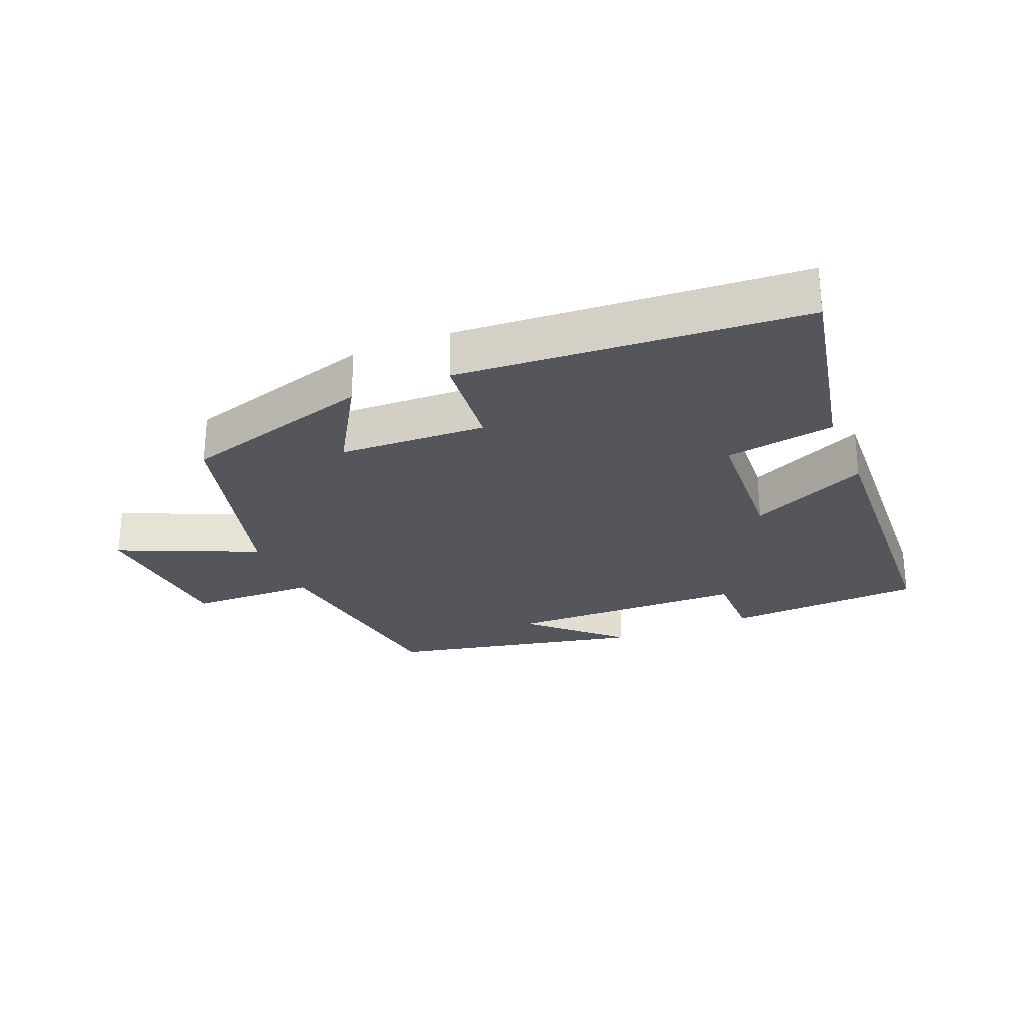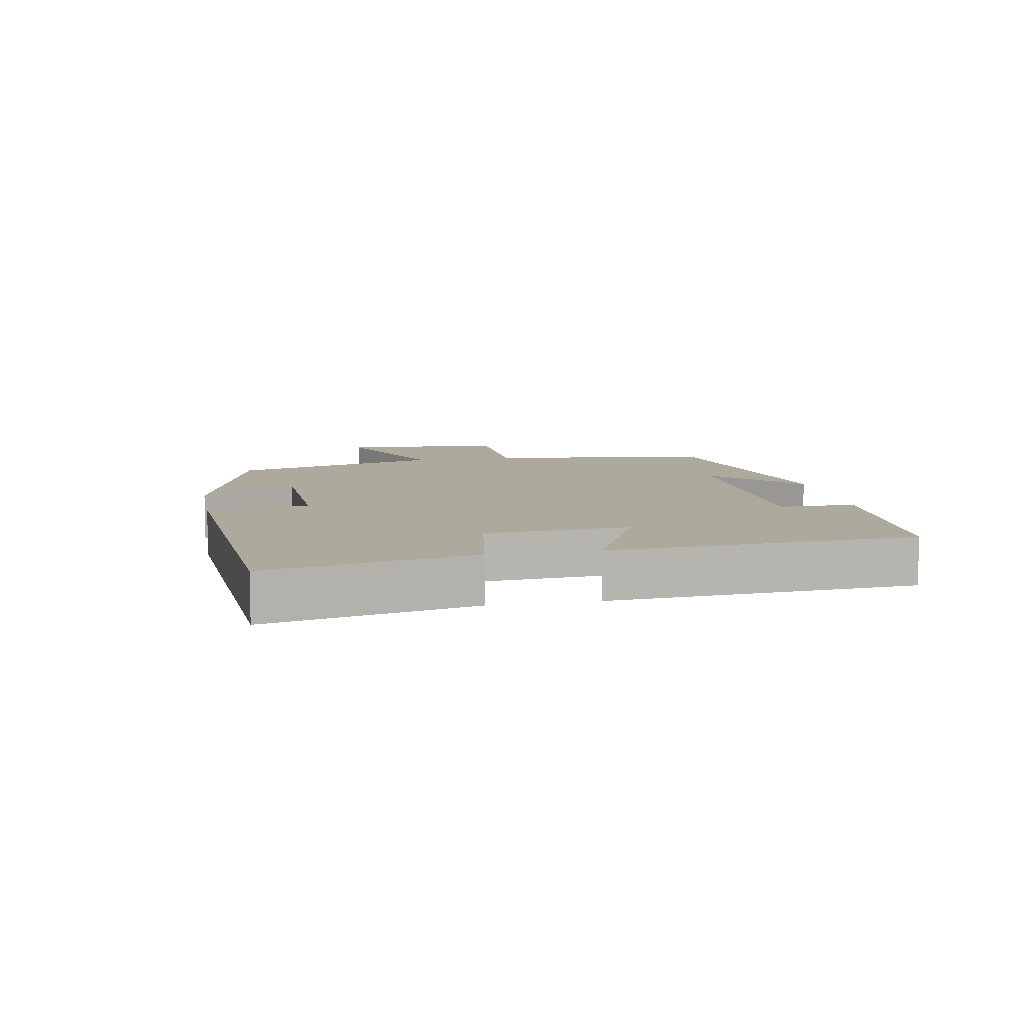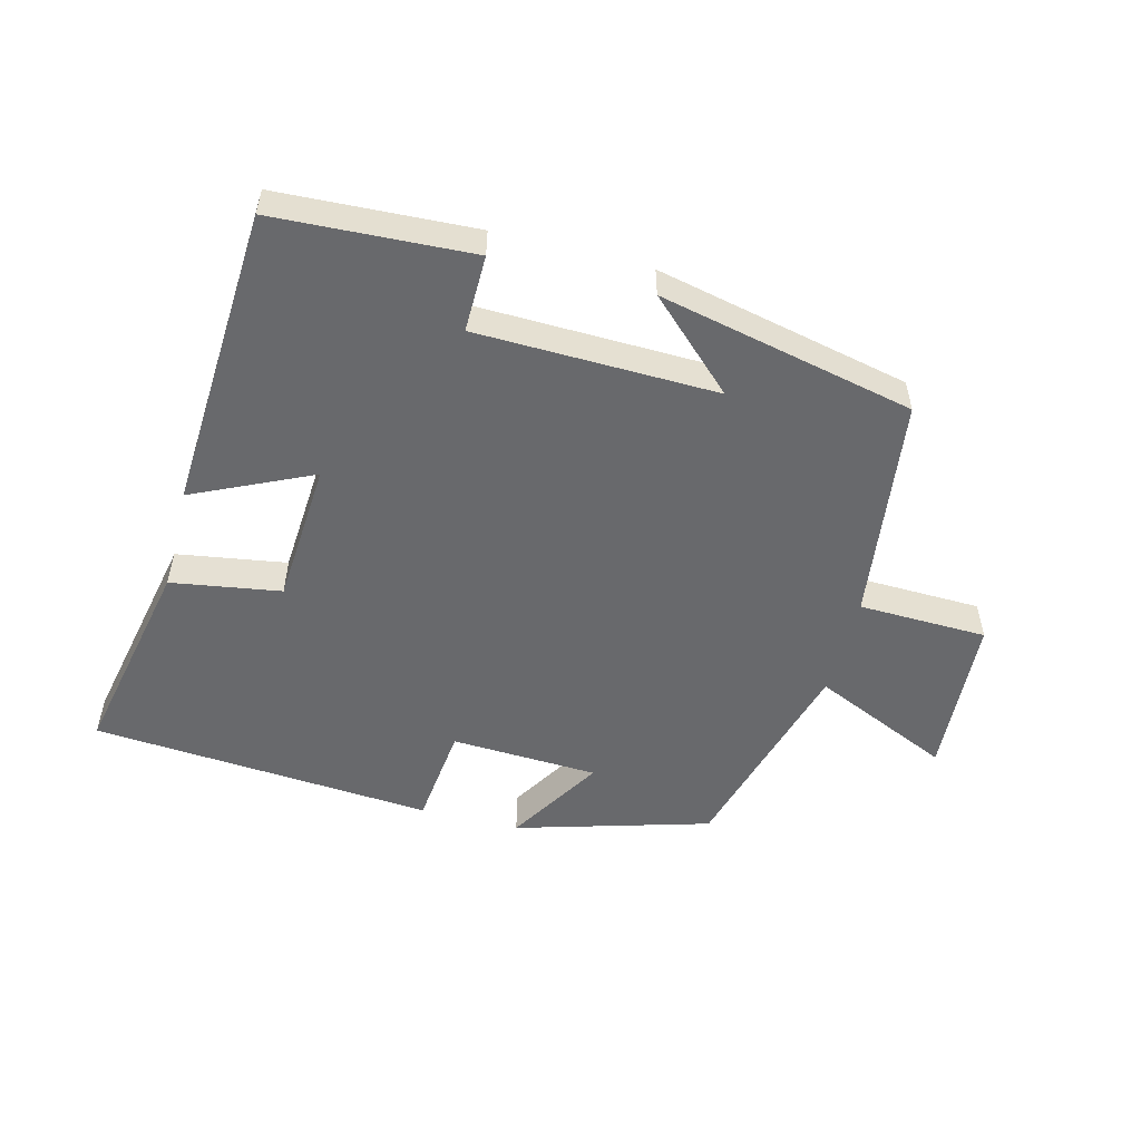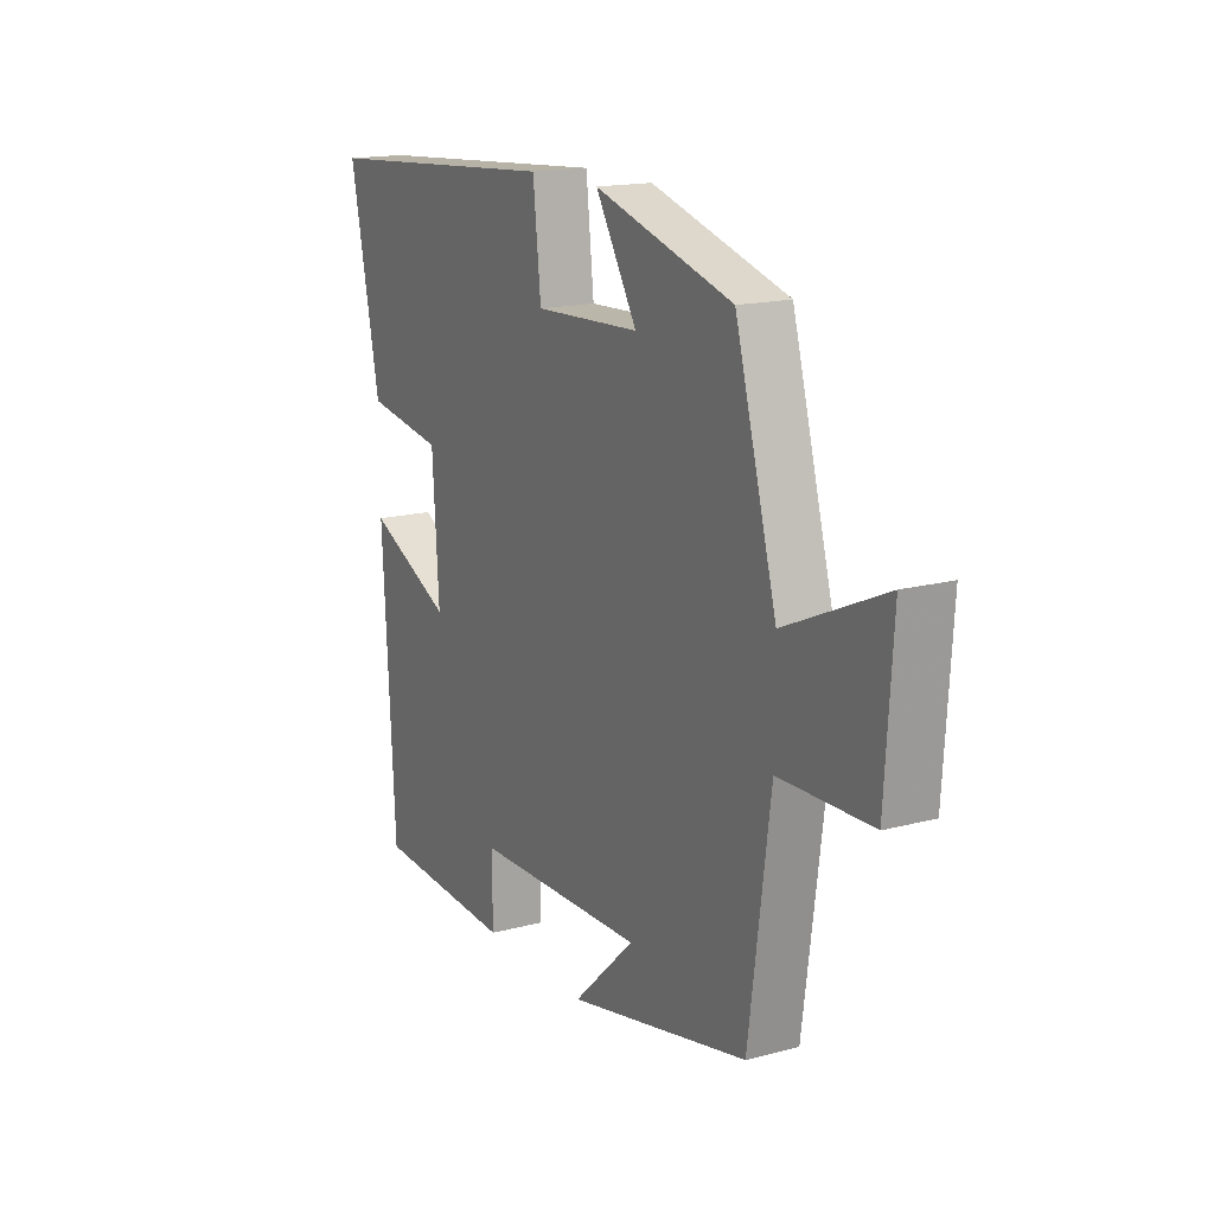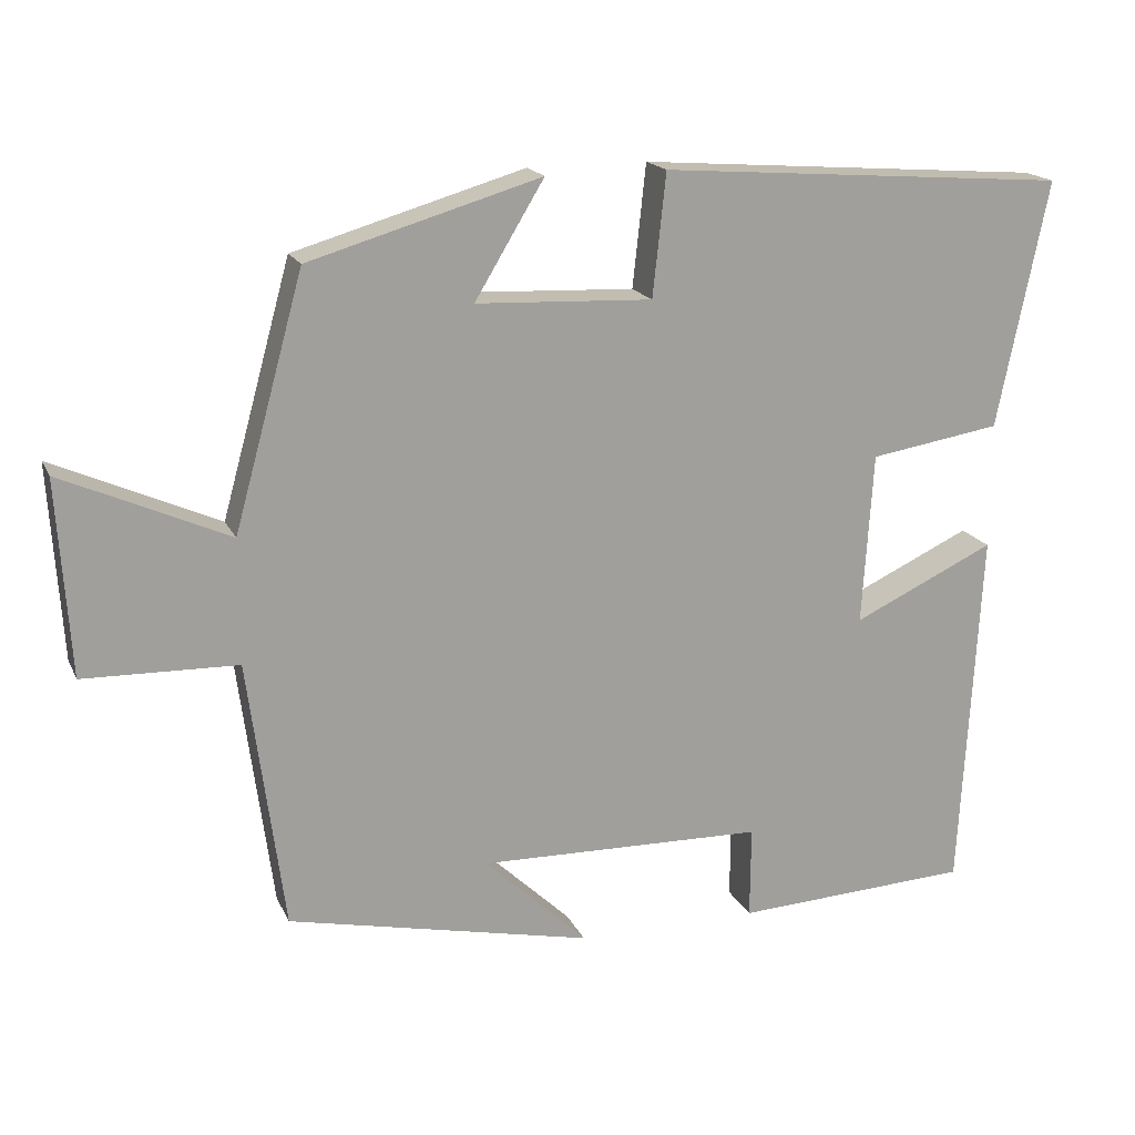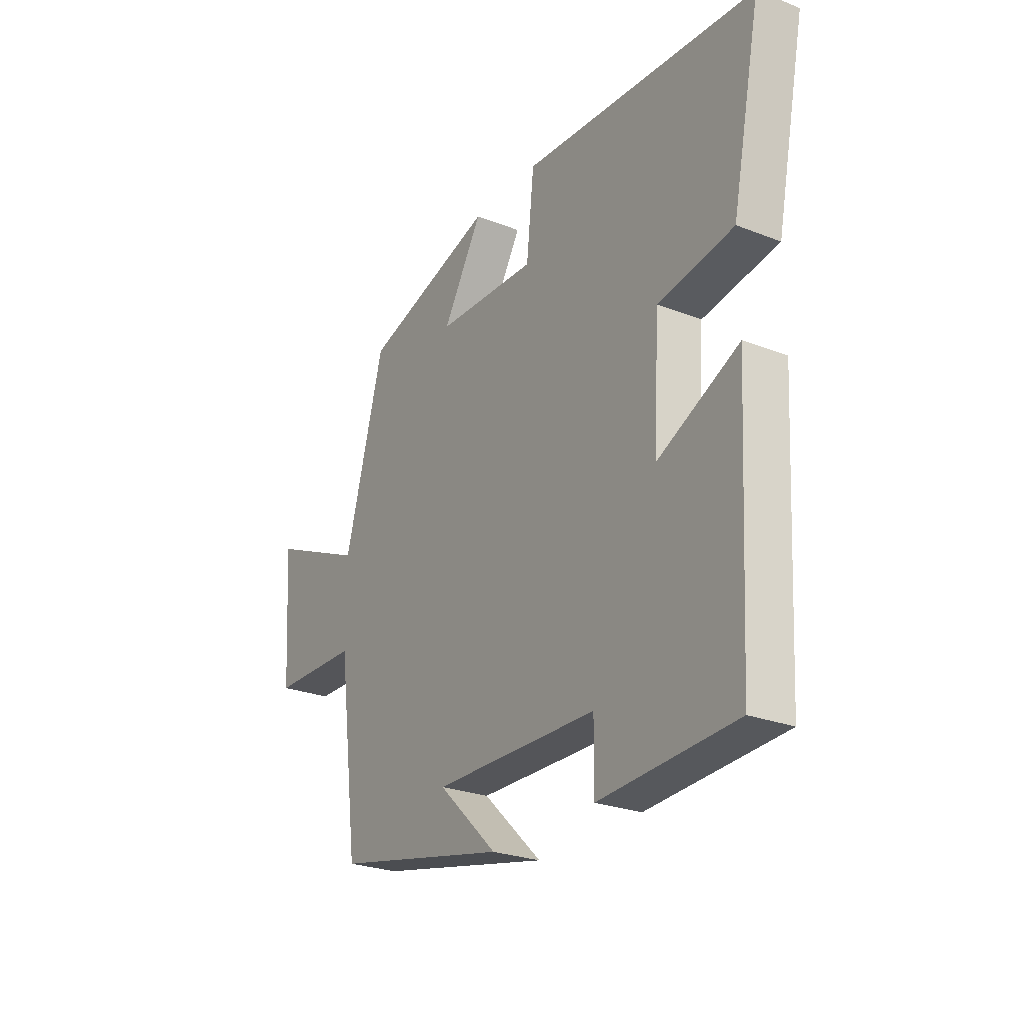
<metadata>
{"format":"obj","ext":"obj","renderer":"f3d","projection":"perspective","resolution":1024,"background":"white","views":[{"elev":-26.2,"azim":22.7,"up":"+Y"},{"elev":8.9,"azim":79.4,"up":"+Y"},{"elev":-52.8,"azim":165.4,"up":"+Y"},{"elev":16.3,"azim":-118.7,"up":"+Z"},{"elev":17.6,"azim":-18.8,"up":"+Z"},{"elev":-25.8,"azim":58.1,"up":"+Z"}]}
</metadata>
<code>
v 0.474 0.07 -0.484
v 0.171 0.07 -0.5
v 0.172 0.07 -0.382
v -0.196 0.07 -0.374
v -0.063 0.07 -0.5
v -0.454 0.07 -0.415
v -0.5 0.07 -0.069
v -0.697 0.07 -0.064
v -0.713 0.07 0.186
v -0.5 0.07 0.091
v -0.411 0.07 0.413
v -0.114 0.07 0.5
v -0.203 0.07 0.353
v 0.023 0.07 0.343
v 0.04 0.07 0.5
v 0.565 0.07 0.461
v 0.5 0.07 0.145
v 0.332 0.07 0.118
v 0.318 0.07 -0.102
v 0.5 0.07 -0.017
v 0.474 0 -0.484
v 0.171 0 -0.5
v 0.172 0 -0.382
v -0.196 0 -0.374
v -0.063 0 -0.5
v -0.454 0 -0.415
v -0.5 0 -0.069
v -0.697 0 -0.064
v -0.713 0 0.186
v -0.5 0 0.091
v -0.411 0 0.413
v -0.114 0 0.5
v -0.203 0 0.353
v 0.023 0 0.343
v 0.04 0 0.5
v 0.565 0 0.461
v 0.5 0 0.145
v 0.332 0 0.118
v 0.318 0 -0.102
v 0.5 0 -0.017
f 19 20 1 2
f 18 19 2 3
f 15 16 17 18
f 14 15 18 3
f 13 14 3 4
f 10 11 12 13
f 10 13 4
f 7 8 9 10
f 7 10 4
f 6 7 4
f 4 5 6
f 22 21 40 39
f 23 22 39 38
f 38 37 36 35
f 23 38 35 34
f 24 23 34 33
f 33 32 31 30
f 24 33 30
f 30 29 28 27
f 24 30 27
f 24 27 26
f 26 25 24
f 1 21 22 2
f 2 22 23 3
f 3 23 24 4
f 4 24 25 5
f 5 25 26 6
f 6 26 27 7
f 7 27 28 8
f 8 28 29 9
f 9 29 30 10
f 10 30 31 11
f 11 31 32 12
f 12 32 33 13
f 13 33 34 14
f 14 34 35 15
f 15 35 36 16
f 16 36 37 17
f 17 37 38 18
f 18 38 39 19
f 19 39 40 20
f 20 40 21 1

</code>
